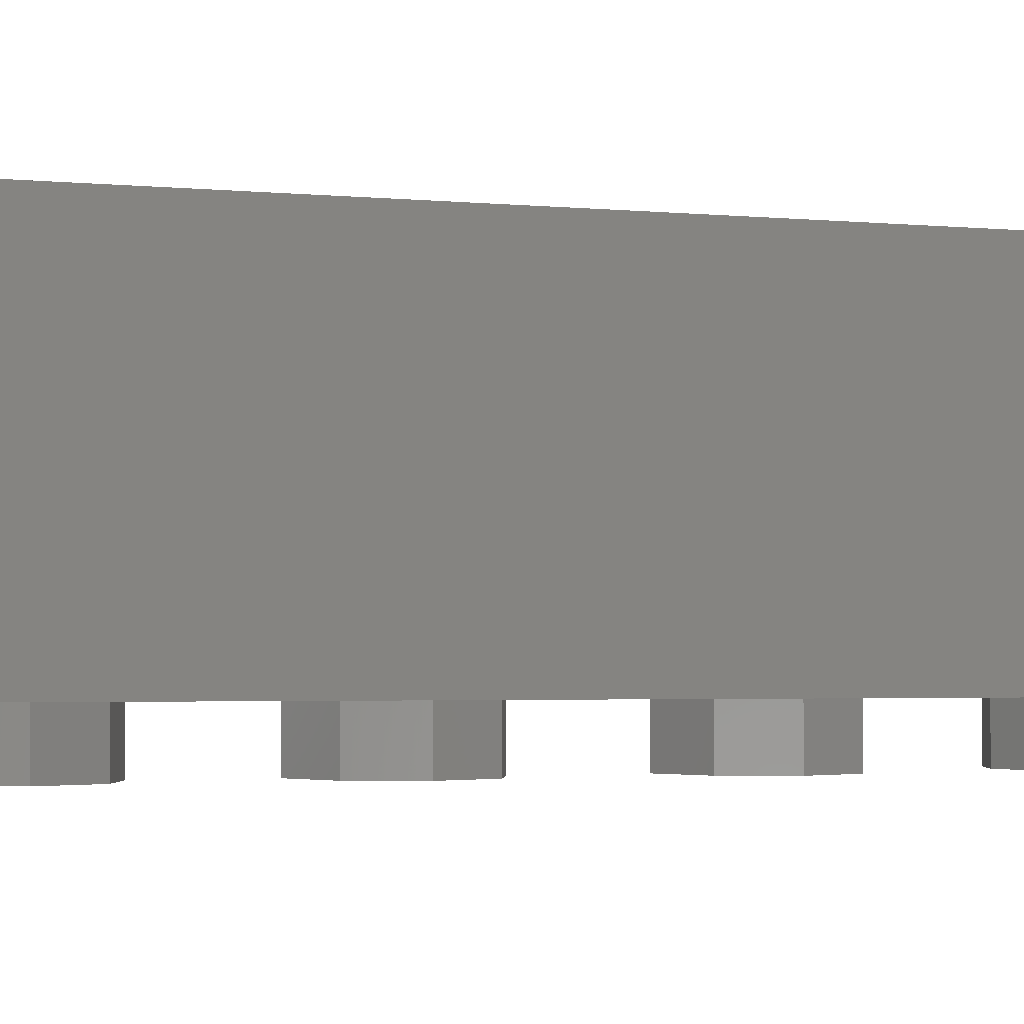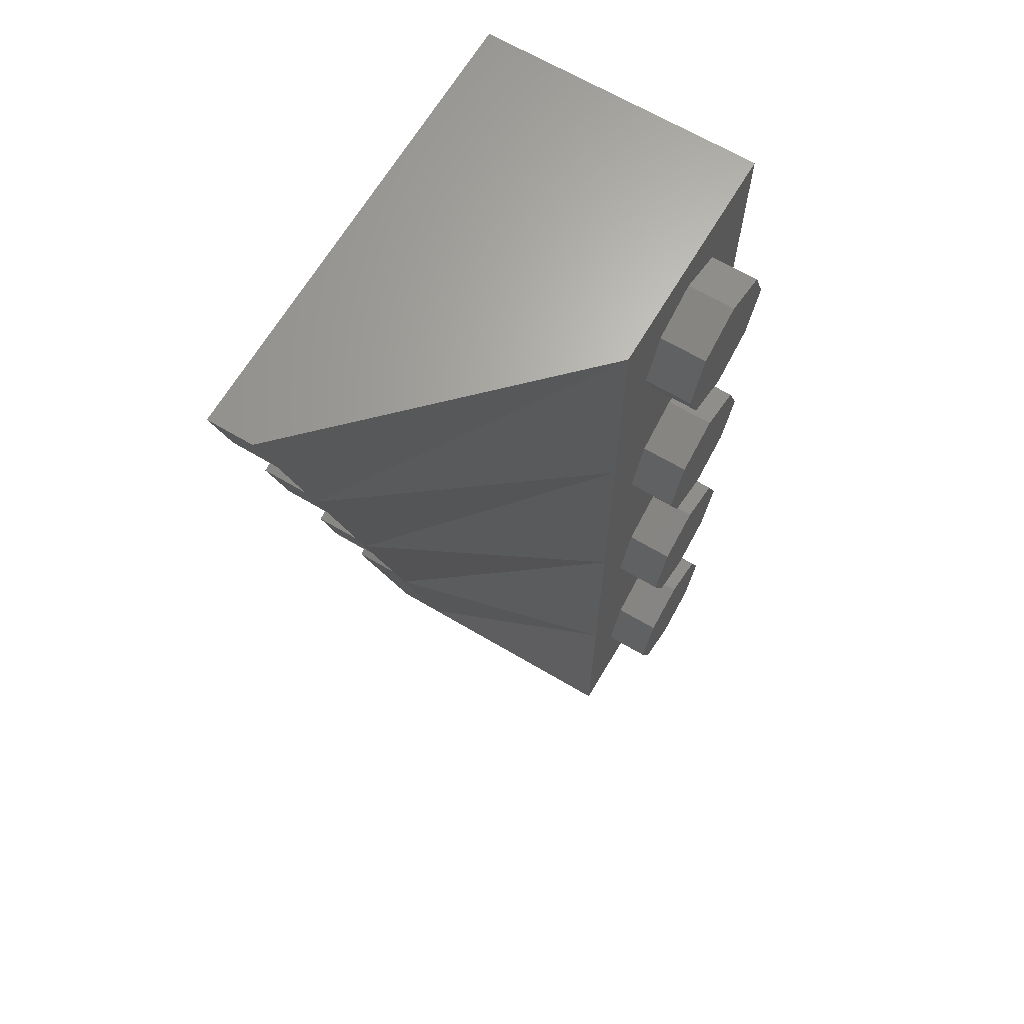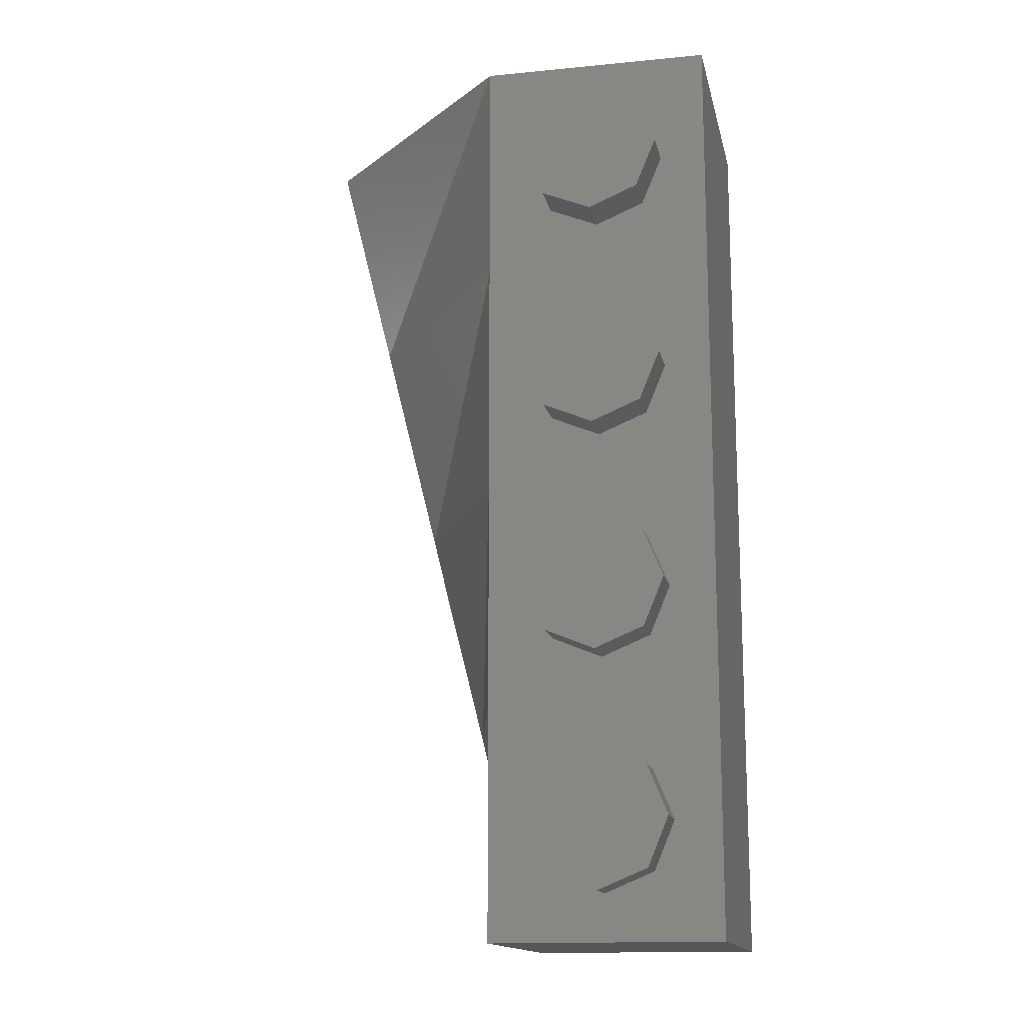
<metadata>
{"format":"stl","ext":"stl","renderer":"f3d","projection":"perspective","resolution":1024,"background":"white","views":[{"elev":-2.5,"azim":69.8,"up":"+Y"},{"elev":66.5,"azim":-59.3,"up":"+Z"},{"elev":-14.8,"azim":11.9,"up":"+Z"}]}
</metadata>
<code>
# stl→obj: 422 verts, 534 faces
v 0 0.8 -1.6
v 0 0 -1.6
v 0 0 -0.8
v -0.2 0.8 -0.8
v 0 0 0
v -0.4 0.8 0
v 0 0 0.8
v -0.6 0.8 0.8
v 0 0 1.6
v -0.8 0.8 1.6
v -0.09184 0.96 -0.5783
v -0.1024 0.96 -0.5856
v -0.1225 0.96 -0.5044
v 0.8 0.96 1.6
v -0.8 0.96 1.6
v -0.61 0.96 1.44
v 0.64 0.96 1.44
v -0.61 0.8 1.44
v 0 0.96 1.12
v 0 0.2904 1.12
v 0.11 0.16 1.098
v 0 0.3556 0.48
v 0 0.96 0.48
v 0.11 0.16 0.5019
v 0 0.96 0.32
v 0 0.3556 0.32
v 0.11 0.16 0.2981
v -0.256 0.7512 0.1852
v -0.256 0.96 0.1852
v -0.2945 0.8 0.1755
v -0.1224 0.96 -0.2956
v -0.1224 0.7061 -0.2956
v -0.1858 0.8 -0.2534
v 0.11 0.8 -1.44
v 0.11 0.16 -0.72
v 0.11 0.16 -1.44
v -0.07 0.8 -0.72
v 0.11 0.16 0
v -0.25 0.8 0
v 0.11 0.16 0.72
v -0.43 0.8 0.72
v 0.11 0.16 1.44
v 0.4 -0.16 0.96
v 0.4 0 0.96
v 0.5697 0 1.03
v 0.5697 -0.16 1.03
v 0.64 0 1.2
v 0.64 -0.16 1.2
v 0.5697 0 1.37
v 0.5697 -0.16 1.37
v 0.4 0 1.44
v 0.4 -0.16 1.44
v 0.2303 0 1.37
v 0.2303 -0.16 1.37
v 0.16 0 1.2
v 0.16 -0.16 1.2
v 0.2303 0 1.03
v 0.2303 -0.16 1.03
v 0.4 -0.16 0.16
v 0.4 0 0.16
v 0.5697 0 0.2303
v 0.5697 -0.16 0.2303
v 0.64 0 0.4
v 0.64 -0.16 0.4
v 0.5697 0 0.5697
v 0.5697 -0.16 0.5697
v 0.4 0 0.64
v 0.4 -0.16 0.64
v 0.2303 0 0.5697
v 0.2303 -0.16 0.5697
v 0.16 0 0.4
v 0.16 -0.16 0.4
v 0.2303 0 0.2303
v 0.2303 -0.16 0.2303
v 0.4 -0.16 -0.64
v 0.4 0 -0.64
v 0.5697 0 -0.5697
v 0.5697 -0.16 -0.5697
v 0.64 0 -0.4
v 0.64 -0.16 -0.4
v 0.5697 0 -0.2303
v 0.5697 -0.16 -0.2303
v 0.4 0 -0.16
v 0.4 -0.16 -0.16
v 0.2303 0 -0.2303
v 0.2303 -0.16 -0.2303
v 0.16 0 -0.4
v 0.16 -0.16 -0.4
v 0.2303 0 -0.5697
v 0.2303 -0.16 -0.5697
v 0.4 -0.16 -1.44
v 0.4 0 -1.44
v 0.5697 0 -1.37
v 0.5697 -0.16 -1.37
v 0.64 0 -1.2
v 0.64 -0.16 -1.2
v 0.5697 0 -1.03
v 0.5697 -0.16 -1.03
v 0.4 0 -0.96
v 0.4 -0.16 -0.96
v 0.2303 0 -1.03
v 0.2303 -0.16 -1.03
v 0.16 0 -1.2
v 0.16 -0.16 -1.2
v 0.2303 0 -1.37
v 0.2303 -0.16 -1.37
v 0.8 0.96 -1.6
v 0.64 0.96 -1.44
v 0 0.96 -1.6
v 0.11 0.96 -1.44
v -0.252 0.96 -0.5904
v 0.0288 0.96 -1.114
v 0.0096 0.96 -1.037
v 0.09184 0.96 -1.022
v 0.1225 0.96 -1.096
v -0.2263 0.8 -0.2263
v -0.1224 0.8 -0.5044
v -0.252 0.8 -0.59
v -0.3616 0.8 -0.1618
v -0.2832 0.8 -0.1422
v -0.435 0.96 0.14
v -0.2832 0.96 -0.1422
v -0.3624 0.96 -0.1618
v -0.589 0.96 1.353
v -0.729 0.96 1.319
v 0.8 0 1.6
v 0.64 0.16 1.44
v 0.1224 0.16 1.096
v 0.1224 0.96 1.096
v 0.1224 0.96 0.5044
v 0.1224 0.16 0.5044
v 0.1224 0.16 0.2956
v 0.1224 0.96 0.2956
v -0.1224 0.96 0.2956
v -0.1224 0.5612 0.2956
v -0.2263 0.96 0.2263
v -0.2263 0.7048 0.2263
v -0.435 0.8 0.14
v 0 0.96 0.24
v 0.09184 0.96 0.2217
v 0.09184 0.1923 0.2217
v 0 0.3556 0.24
v -0.2263 0.96 -0.2263
v -0.09184 0.7758 -0.5783
v -0.1024 0.8 -0.5856
v 0.0096 0.8 -1.037
v 0.09184 0.4928 -1.022
v 0.0288 0.8 -1.114
v 0.1224 0.96 -1.096
v 0.11 0.4961 -1.098
v 0.1224 0.16 -1.096
v 0.11 0.16 -1.098
v 0.8 0 -1.6
v 0.64 0.16 -1.44
v 0.0286 0.96 -1.114
v 0.0286 0.8 -1.114
v -0.1036 0.96 -0.5856
v -0.1036 0.8 -0.5856
v 0.0092 0.8 -1.037
v 0.0092 0.96 -1.037
v 0.24 0.96 0.8
v 0.32 0.96 0.8
v 0.2956 0.96 0.6775
v 0.2217 0.96 0.7082
v 0.2263 0.96 0.5737
v 0.1697 0.96 0.6303
v 0.1225 0.96 0.5044
v 0.09184 0.96 0.5783
v 0 0.96 0.56
v -0.1225 0.96 0.5044
v -0.09184 0.96 0.5783
v -0.2263 0.96 0.5737
v -0.1697 0.96 0.6303
v -0.2956 0.96 0.6775
v -0.2217 0.96 0.7082
v -0.32 0.96 0.8
v -0.24 0.96 0.8
v -0.2956 0.96 0.9225
v -0.2217 0.96 0.8918
v -0.2263 0.96 1.026
v -0.1697 0.96 0.9697
v -0.1225 0.96 1.096
v -0.09184 0.96 1.022
v -0 0.96 1.12
v -0 0.96 1.04
v 0.1225 0.96 1.096
v 0.09184 0.96 1.022
v 0.2263 0.96 1.026
v 0.1697 0.96 0.9697
v 0.2956 0.96 0.9225
v 0.2217 0.96 0.8918
v 0.1225 0.16 0.5044
v 0.2263 0.16 0.5737
v 0.2956 0.96 0.6776
v 0.2956 0.16 0.6776
v 0.32 0.16 0.8
v 0.2956 0.16 0.9225
v 0.2263 0.16 1.026
v 0 0.668 1.12
v -0.1225 0.668 1.096
v -0.2263 0.668 1.026
v -0.2956 0.668 0.9225
v -0.32 0.668 0.8
v -0.2956 0.668 0.6775
v -0.2263 0.668 0.5737
v -0.1225 0.668 0.5044
v 0 0.668 0.48
v 0.09184 0.16 1.022
v 0.09184 0.556 1.022
v 0.1697 0.556 0.9697
v 0.1697 0.16 0.9697
v 0.2217 0.556 0.8918
v 0.2217 0.16 0.8918
v 0.24 0.556 0.8
v 0.24 0.16 0.8
v 0.2217 0.556 0.7082
v 0.2217 0.16 0.7082
v 0.1697 0.556 0.6303
v 0.1697 0.16 0.6303
v 0.09184 0.556 0.5783
v 0.09184 0.16 0.5783
v 0 0.556 0.56
v -0.09184 0.556 0.5783
v -0.1697 0.556 0.6303
v -0.2217 0.556 0.7082
v -0.24 0.556 0.8
v -0.2217 0.556 0.8918
v -0.1697 0.556 0.9697
v -0.09184 0.556 1.022
v -0 0.556 1.04
v -0.1697 0.788 -0.1697
v -0.1697 0.96 -0.1697
v -0.2217 0.96 -0.09184
v -0.2217 0.788 -0.09184
v -0.24 0.96 -0
v -0.24 0.788 -0
v -0.2217 0.96 0.09184
v -0.2217 0.788 0.09184
v -0.1697 0.96 0.1697
v -0.1697 0.788 0.1697
v -0.09184 0.96 0.2217
v -0.09184 0.788 0.2217
v 0 0.788 0.24
v 0.09185 0.788 -0.2218
v 0.09185 0.96 -0.2218
v 0 0.96 -0.24
v 0 0.788 -0.24
v -0.09185 0.96 -0.2218
v -0.09185 0.788 -0.2218
v 0.09184 0.16 0.2217
v 0.1697 0.96 0.1697
v 0.1697 0.16 0.1697
v 0.2217 0.96 0.09184
v 0.2217 0.16 0.09184
v 0.24 0.96 1e-06
v 0.24 0.16 1e-06
v 0.2217 0.96 -0.09184
v 0.2217 0.16 -0.09184
v 0.1697 0.96 -0.1697
v 0.1697 0.16 -0.1697
v 0.09184 0.96 -0.2217
v 0.09184 0.16 -0.2217
v 0.1225 0.16 -0.2956
v 0.1225 0.96 -0.2956
v 0.2263 0.96 -0.2263
v 0.2263 0.16 -0.2263
v 0.2956 0.96 -0.1225
v 0.2956 0.16 -0.1225
v 0.32 0.96 -0
v 0.32 0.16 -0
v 0.2956 0.96 0.1225
v 0.2956 0.16 0.1225
v 0.2263 0.96 0.2263
v 0.2263 0.16 0.2263
v 0.1225 0.96 0.2956
v 0.1225 0.16 0.2956
v 1.7e-05 0.96 -0.32
v 1.7e-05 0.7061 -0.32
v 0.1225 0.7061 -0.2956
v 0.24 0.96 0
v 0.32 0.96 0
v 0 0.96 -0.32
v -0.1225 0.96 -0.2956
v -0.09184 0.96 -0.2217
v -0.2956 0.96 -0.1225
v -0.32 0.96 -0
v -0.2956 0.96 0.1225
v -0.1225 0.96 0.2956
v -0 0.96 0.32
v -0 0.96 0.24
v 0.64 0.8 -0.02
v 0.64 0.16 -0.02
v 0.3164 0.16 -0.02
v 0.3164 0.8 -0.02
v 0.3164 0.8 0.02
v 0.3164 0.16 0.02
v 0.64 0.16 0.02
v 0.64 0.8 0.02
v 0.09184 0.16 -0.5783
v 0.09184 0.776 -0.5783
v 0.1697 0.776 -0.6303
v 0.1697 0.16 -0.6303
v 0.2217 0.776 -0.7082
v 0.2217 0.16 -0.7082
v 0.24 0.776 -0.8
v 0.24 0.16 -0.8
v 0.2217 0.776 -0.8918
v 0.2217 0.16 -0.8918
v 0.1697 0.776 -0.9697
v 0.1697 0.16 -0.9697
v 0.09184 0.776 -1.022
v 0.09184 0.16 -1.022
v -0.09184 0.776 -0.5783
v -1e-06 0.96 -0.56
v -1e-06 0.776 -0.56
v 0.09184 0.96 -0.5783
v 0.1697 0.96 -0.6303
v 0.2217 0.96 -0.7082
v 0.24 0.96 -0.8
v 0.2217 0.96 -0.8918
v 0.1697 0.96 -0.9697
v 0.1225 0.16 -1.096
v 0.1225 0.8 -1.096
v 0.2263 0.8 -1.026
v 0.2263 0.16 -1.026
v 0.2956 0.8 -0.9225
v 0.2956 0.16 -0.9225
v 0.32 0.8 -0.8
v 0.32 0.16 -0.8
v 0.2956 0.8 -0.6775
v 0.2956 0.16 -0.6775
v 0.2263 0.8 -0.5737
v 0.2263 0.16 -0.5737
v 0.1225 0.8 -0.5044
v 0.1225 0.16 -0.5044
v 0.2263 0.96 -1.026
v 0.2956 0.96 -0.9225
v 0.32 0.96 -0.8
v 0.2956 0.96 -0.6775
v 0.2263 0.96 -0.5737
v 0.1225 0.96 -0.5044
v -2e-06 0.96 -0.48
v -2e-06 0.8 -0.48
v -0.1225 0.8 -0.5044
v -0.2829 0.8 -0.1415
v -0.2829 0.96 -0.1415
v -0.09185 0.96 -0.5783
v -1.5e-05 0.96 -0.48
v -1.1e-05 0.96 -0.56
v 0.1224 0.96 -0.5044
v 0.09183 0.96 -0.5783
v 0.2262 0.96 -0.5737
v 0.2956 0.96 -0.9224
v 0.09185 0.96 -1.022
v -0.633 0.8 0.9345
v -0.729 0.8 1.319
v -0.589 0.8 1.353
v -0.493 0.8 0.9695
v -0.493 0.96 0.9695
v -0.633 0.96 0.9345
v -0.4135 0.8 0.6515
v -0.4345 0.8 0.1405
v -0.5535 0.8 0.6165
v -0.5535 0.96 0.6165
v -0.4135 0.96 0.6515
v -0.3616 0.96 -0.1618
v -0.2516 0.96 -0.5896
v -0.2516 0.8 -0.5896
v -0.1204 0.8 -0.5032
v -0.1204 0.96 -0.5032
v -0.2524 0.96 -0.5904
v -0.2524 0.8 -0.5904
v -0.3596 0.96 -0.1616
v -0.3596 0.8 -0.1616
v -0.7296 0.96 1.318
v -0.7296 0.8 1.318
v -0.5884 0.8 1.354
v -0.5884 0.96 1.354
v -0.2956 0.6446 0.6775
v -0.2263 0.5778 0.5737
v -0.1225 0.4779 0.5044
v 0 0.36 0.48
v -0.2956 0.6391 0.9225
v -0.2263 0.5567 1.026
v -0.1225 0.4334 1.096
v 0 0.288 1.12
v -0.1697 0.5262 0.6303
v -0.09184 0.4412 0.5783
v 1e-06 0.556 0.56
v 1e-06 0.314 0.56
v 0.09184 0.164 0.5783
v -0.1697 0.5256 0.9697
v -0.09184 0.4388 1.022
v 1e-06 0.3091 1.04
v 1e-06 0.556 1.04
v 0.09184 0.156 1.022
v -0.1697 0.7457 -0.1697
v -0.09184 0.788 -0.2217
v -0.09184 0.6252 -0.2217
v 1e-06 0.788 -0.24
v 1e-06 0.4448 -0.24
v 0.09184 0.788 -0.2217
v 0.09184 0.232 -0.2217
v -0.24 0.788 0
v -0.2217 0.7551 0.09184
v -0.1697 0.6615 0.1697
v -0.09184 0.5213 0.2217
v 0 0.356 0.24
v -0.1225 0.7061 -0.2956
v 0 0.4053 -0.32
v 0 0.7061 -0.32
v 0.1225 0.1502 -0.2956
v 0 0.4699 -0.56
v 0 0.776 -0.56
v 0.09184 0.2103 -0.5783
v 1.7e-05 0.8 -0.48
v 1.7e-05 0.4632 -0.48
v 0.1225 0.1777 -0.5044
v 0.4 -0.16 1.2
v 0.4 -0.16 0.4
v 0.4 -0.16 -0.4
v 0.4 -0.16 -1.2
f 1 2 3
f 4 1 3
f 4 3 5
f 6 4 5
f 6 5 7
f 7 8 6
f 9 8 7
f 10 8 9
f 11 12 13
f 14 15 10
f 16 17 18
f 19 20 21
f 22 23 24
f 25 26 27
f 28 29 30
f 31 32 33
f 34 35 36
f 37 35 34
f 37 38 35
f 39 38 37
f 39 40 38
f 41 40 39
f 40 41 42
f 41 18 42
f 43 44 45
f 43 45 46
f 46 45 47
f 46 47 48
f 48 47 49
f 48 49 50
f 50 49 51
f 50 51 52
f 52 51 53
f 52 53 54
f 54 53 55
f 54 55 56
f 56 55 57
f 56 57 58
f 58 57 44
f 58 44 43
f 59 60 61
f 59 61 62
f 62 61 63
f 62 63 64
f 64 63 65
f 64 65 66
f 66 65 67
f 66 67 68
f 68 67 69
f 68 69 70
f 70 69 71
f 70 71 72
f 72 71 73
f 72 73 74
f 74 73 60
f 74 60 59
f 75 76 77
f 75 77 78
f 78 77 79
f 78 79 80
f 80 79 81
f 80 81 82
f 82 81 83
f 82 83 84
f 84 83 85
f 84 85 86
f 86 85 87
f 86 87 88
f 88 87 89
f 88 89 90
f 90 89 76
f 90 76 75
f 91 92 93
f 91 93 94
f 94 93 95
f 94 95 96
f 96 95 97
f 96 97 98
f 98 97 99
f 98 99 100
f 100 99 101
f 100 101 102
f 102 101 103
f 102 103 104
f 104 103 105
f 104 105 106
f 106 105 92
f 106 92 91
f 16 15 14
f 16 14 17
f 107 108 17
f 107 17 14
f 108 107 109
f 108 109 110
f 110 109 111
f 110 111 13
f 112 113 114
f 112 114 115
f 116 33 117
f 116 117 118
f 119 120 116
f 119 116 118
f 121 29 122
f 121 122 123
f 15 16 124
f 15 124 125
f 9 126 14
f 9 14 10
f 18 17 127
f 18 127 42
f 128 129 19
f 128 19 21
f 24 23 130
f 24 130 131
f 132 133 25
f 132 25 27
f 134 135 26
f 134 26 25
f 136 137 135
f 136 135 134
f 29 28 137
f 29 137 136
f 29 121 138
f 29 138 30
f 139 140 141
f 139 141 142
f 116 143 31
f 116 31 33
f 11 144 145
f 11 145 12
f 113 146 147
f 113 147 114
f 148 112 149
f 148 149 150
f 149 151 152
f 149 152 150
f 107 14 126
f 107 126 153
f 2 109 107
f 2 107 153
f 126 9 2
f 126 2 153
f 154 36 42
f 154 42 127
f 154 108 110
f 154 110 36
f 154 127 17
f 154 17 108
f 110 155 156
f 110 156 34
f 157 158 159
f 157 159 160
f 161 162 163
f 161 163 164
f 164 163 165
f 164 165 166
f 166 165 167
f 166 167 168
f 168 167 23
f 168 23 169
f 169 23 170
f 169 170 171
f 171 170 172
f 171 172 173
f 173 172 174
f 173 174 175
f 175 174 176
f 175 176 177
f 177 176 178
f 177 178 179
f 179 178 180
f 179 180 181
f 181 180 182
f 181 182 183
f 183 182 184
f 183 184 185
f 185 184 186
f 185 186 187
f 187 186 188
f 187 188 189
f 189 188 190
f 189 190 191
f 191 190 162
f 191 162 161
f 192 167 165
f 192 165 193
f 193 165 194
f 193 194 195
f 195 194 162
f 195 162 196
f 196 162 190
f 196 190 197
f 197 190 188
f 197 188 198
f 198 188 129
f 198 129 128
f 199 19 182
f 199 182 200
f 200 182 180
f 200 180 201
f 201 180 178
f 201 178 202
f 202 178 176
f 202 176 203
f 203 176 174
f 203 174 204
f 204 174 172
f 204 172 205
f 205 172 170
f 205 170 206
f 206 170 23
f 206 23 207
f 208 209 210
f 208 210 211
f 211 210 212
f 211 212 213
f 213 212 214
f 213 214 215
f 215 214 216
f 215 216 217
f 217 216 218
f 217 218 219
f 219 218 220
f 219 220 221
f 214 161 164
f 214 164 216
f 216 164 166
f 216 166 218
f 218 166 168
f 218 168 220
f 220 168 169
f 220 169 222
f 222 169 171
f 222 171 223
f 223 171 173
f 223 173 224
f 224 173 175
f 224 175 225
f 225 175 177
f 225 177 226
f 226 177 179
f 226 179 227
f 227 179 181
f 227 181 228
f 228 181 183
f 228 183 229
f 229 183 185
f 229 185 230
f 230 185 187
f 230 187 209
f 209 187 189
f 209 189 210
f 210 189 191
f 210 191 212
f 212 191 161
f 212 161 214
f 231 232 233
f 231 233 234
f 234 233 235
f 234 235 236
f 236 235 237
f 236 237 238
f 238 237 239
f 238 239 240
f 240 239 241
f 240 241 242
f 242 241 139
f 242 139 243
f 244 245 246
f 244 246 247
f 247 246 248
f 247 248 249
f 249 248 232
f 249 232 231
f 250 140 251
f 250 251 252
f 252 251 253
f 252 253 254
f 254 253 255
f 254 255 256
f 256 255 257
f 256 257 258
f 258 257 259
f 258 259 260
f 260 259 261
f 260 261 262
f 263 264 265
f 263 265 266
f 266 265 267
f 266 267 268
f 268 267 269
f 268 269 270
f 270 269 271
f 270 271 272
f 272 271 273
f 272 273 274
f 274 273 275
f 274 275 276
f 32 31 277
f 32 277 278
f 278 277 264
f 278 264 279
f 280 281 267
f 280 267 257
f 257 267 265
f 257 265 259
f 259 265 264
f 259 264 261
f 261 264 282
f 261 282 246
f 246 282 283
f 246 283 284
f 284 283 143
f 284 143 232
f 232 143 285
f 232 285 233
f 233 285 286
f 233 286 235
f 235 286 287
f 235 287 237
f 237 287 136
f 237 136 239
f 239 136 288
f 239 288 241
f 241 288 289
f 241 289 290
f 290 289 275
f 290 275 140
f 140 275 273
f 140 273 251
f 251 273 271
f 251 271 253
f 253 271 281
f 253 281 280
f 291 292 293
f 291 293 294
f 295 296 297
f 295 297 298
f 294 295 298
f 294 298 291
f 299 300 301
f 299 301 302
f 302 301 303
f 302 303 304
f 304 303 305
f 304 305 306
f 306 305 307
f 306 307 308
f 308 307 309
f 308 309 310
f 310 309 311
f 310 311 312
f 313 11 314
f 313 314 315
f 315 314 316
f 315 316 300
f 300 316 317
f 300 317 301
f 301 317 318
f 301 318 303
f 303 318 319
f 303 319 305
f 305 319 320
f 305 320 307
f 307 320 321
f 307 321 309
f 309 321 114
f 309 114 311
f 322 323 324
f 322 324 325
f 325 324 326
f 325 326 327
f 327 326 328
f 327 328 329
f 329 328 330
f 329 330 331
f 331 330 332
f 331 332 333
f 333 332 334
f 333 334 335
f 323 115 336
f 323 336 324
f 324 336 337
f 324 337 326
f 326 337 338
f 326 338 328
f 328 338 339
f 328 339 330
f 330 339 340
f 330 340 332
f 332 340 341
f 332 341 334
f 334 341 342
f 334 342 343
f 343 342 13
f 343 13 344
f 143 116 345
f 143 345 346
f 347 13 348
f 347 348 349
f 349 348 350
f 349 350 351
f 351 350 352
f 351 352 317
f 317 352 339
f 317 339 318
f 318 339 338
f 318 338 319
f 319 338 353
f 319 353 320
f 320 353 336
f 320 336 321
f 321 336 115
f 321 115 354
f 355 356 357
f 355 357 358
f 356 125 124
f 356 124 357
f 358 359 360
f 358 360 355
f 361 30 362
f 361 362 363
f 361 363 364
f 361 364 365
f 120 119 366
f 120 366 122
f 367 368 369
f 367 369 370
f 371 109 1
f 371 1 372
f 373 374 138
f 373 138 121
f 15 375 376
f 15 376 10
f 18 377 378
f 18 378 16
f 364 360 359
f 364 359 365
f 359 358 361
f 359 361 365
f 364 363 355
f 364 355 360
f 203 203 379
f 203 379 204
f 379 204 380
f 204 380 205
f 380 205 381
f 205 381 206
f 381 206 382
f 206 382 207
f 203 203 202
f 203 202 383
f 202 383 201
f 383 201 384
f 201 384 200
f 384 200 385
f 200 385 199
f 385 199 386
f 225 225 224
f 225 224 387
f 224 387 223
f 387 223 388
f 223 388 389
f 388 389 390
f 389 390 220
f 390 220 391
f 227 227 392
f 227 392 228
f 392 228 393
f 228 393 229
f 393 229 394
f 229 394 395
f 394 395 396
f 395 396 209
f 234 234 231
f 234 231 397
f 231 397 398
f 397 398 399
f 398 399 400
f 399 400 401
f 400 401 402
f 401 402 403
f 404 404 405
f 404 405 238
f 405 238 406
f 238 406 240
f 406 240 407
f 240 407 242
f 407 242 408
f 242 408 243
f 409 409 410
f 409 410 411
f 410 411 412
f 411 412 279
f 313 313 413
f 313 413 414
f 413 414 415
f 414 415 300
f 117 117 416
f 117 416 417
f 416 417 334
f 417 334 418
f 419 43 46
f 419 46 48
f 419 48 50
f 419 50 52
f 419 52 54
f 419 54 56
f 419 56 58
f 419 58 43
f 420 59 62
f 420 62 64
f 420 64 66
f 420 66 68
f 420 68 70
f 420 70 72
f 420 72 74
f 420 74 59
f 421 75 78
f 421 78 80
f 421 80 82
f 421 82 84
f 421 84 86
f 421 86 88
f 421 88 90
f 421 90 75
f 422 91 94
f 422 94 96
f 422 96 98
f 422 98 100
f 422 100 102
f 422 102 104
f 422 104 106
f 422 106 91

</code>
